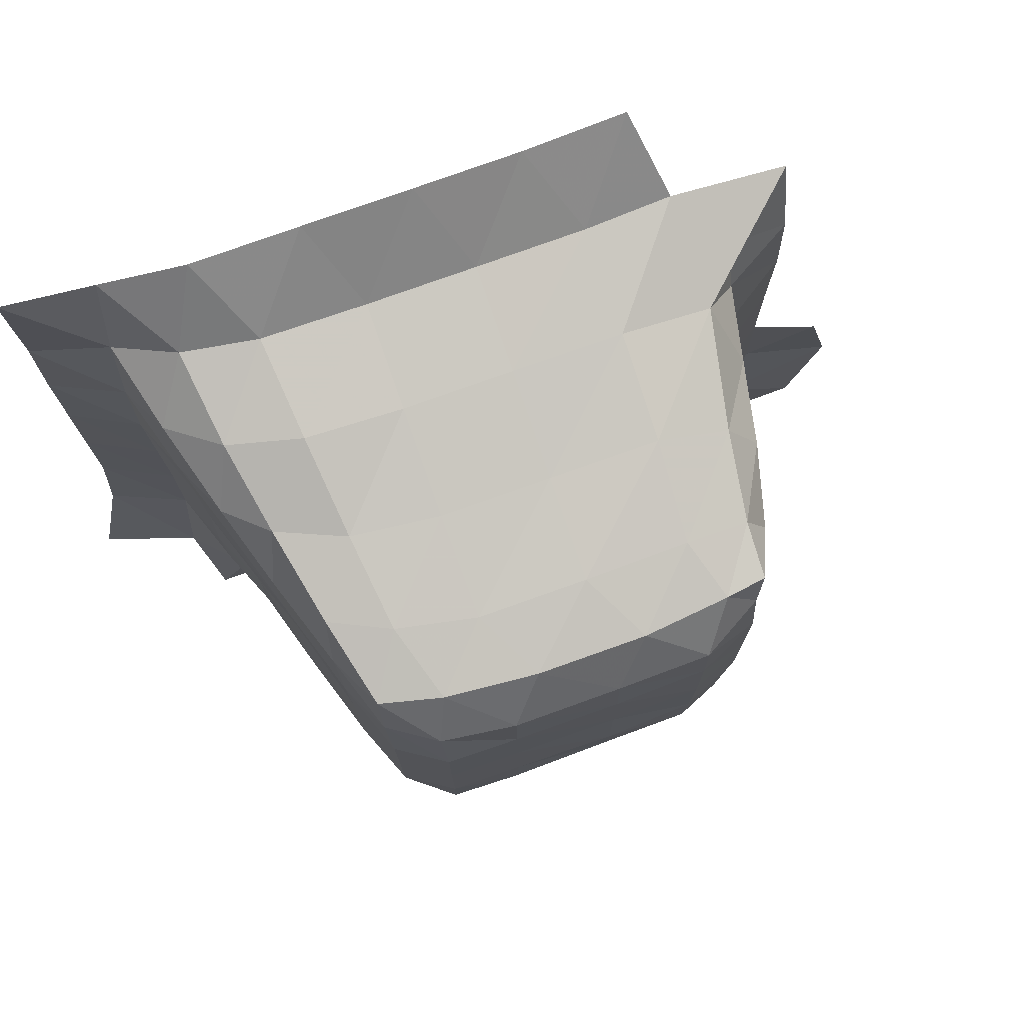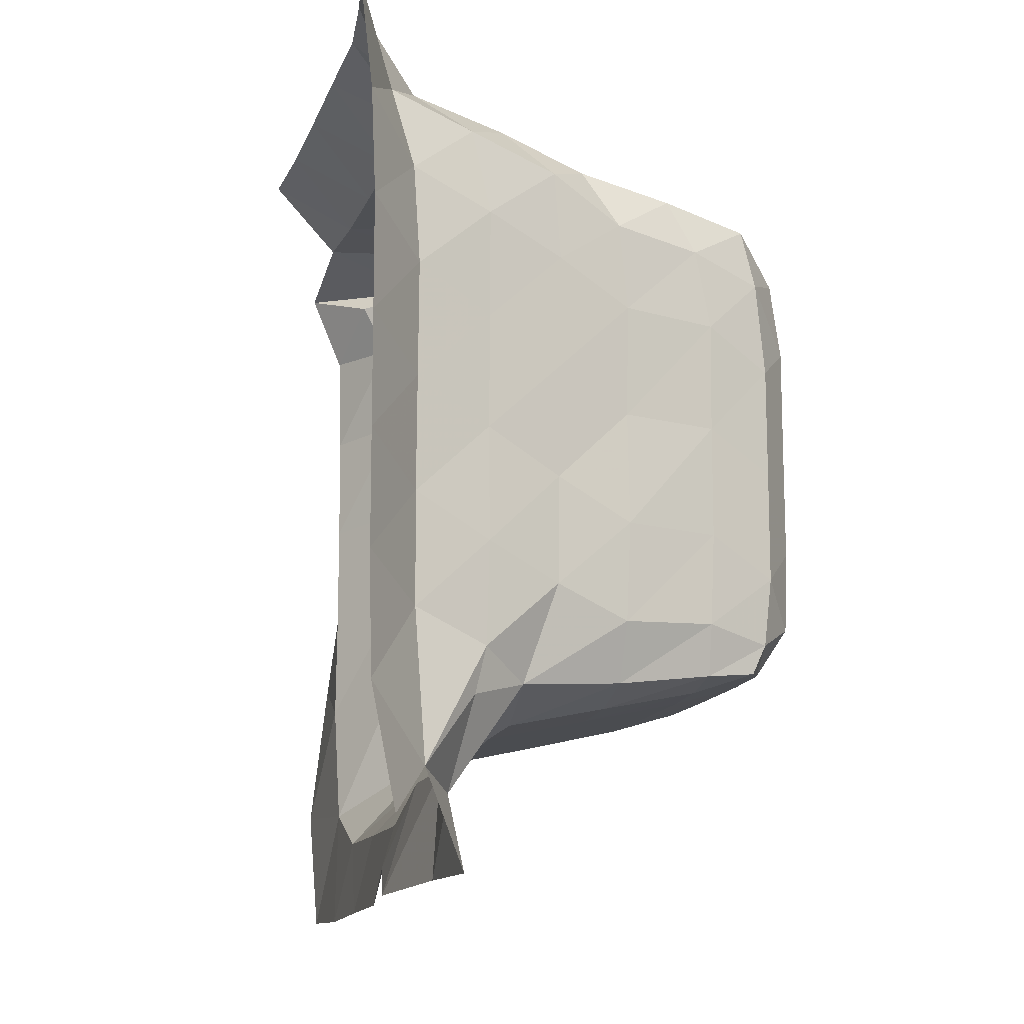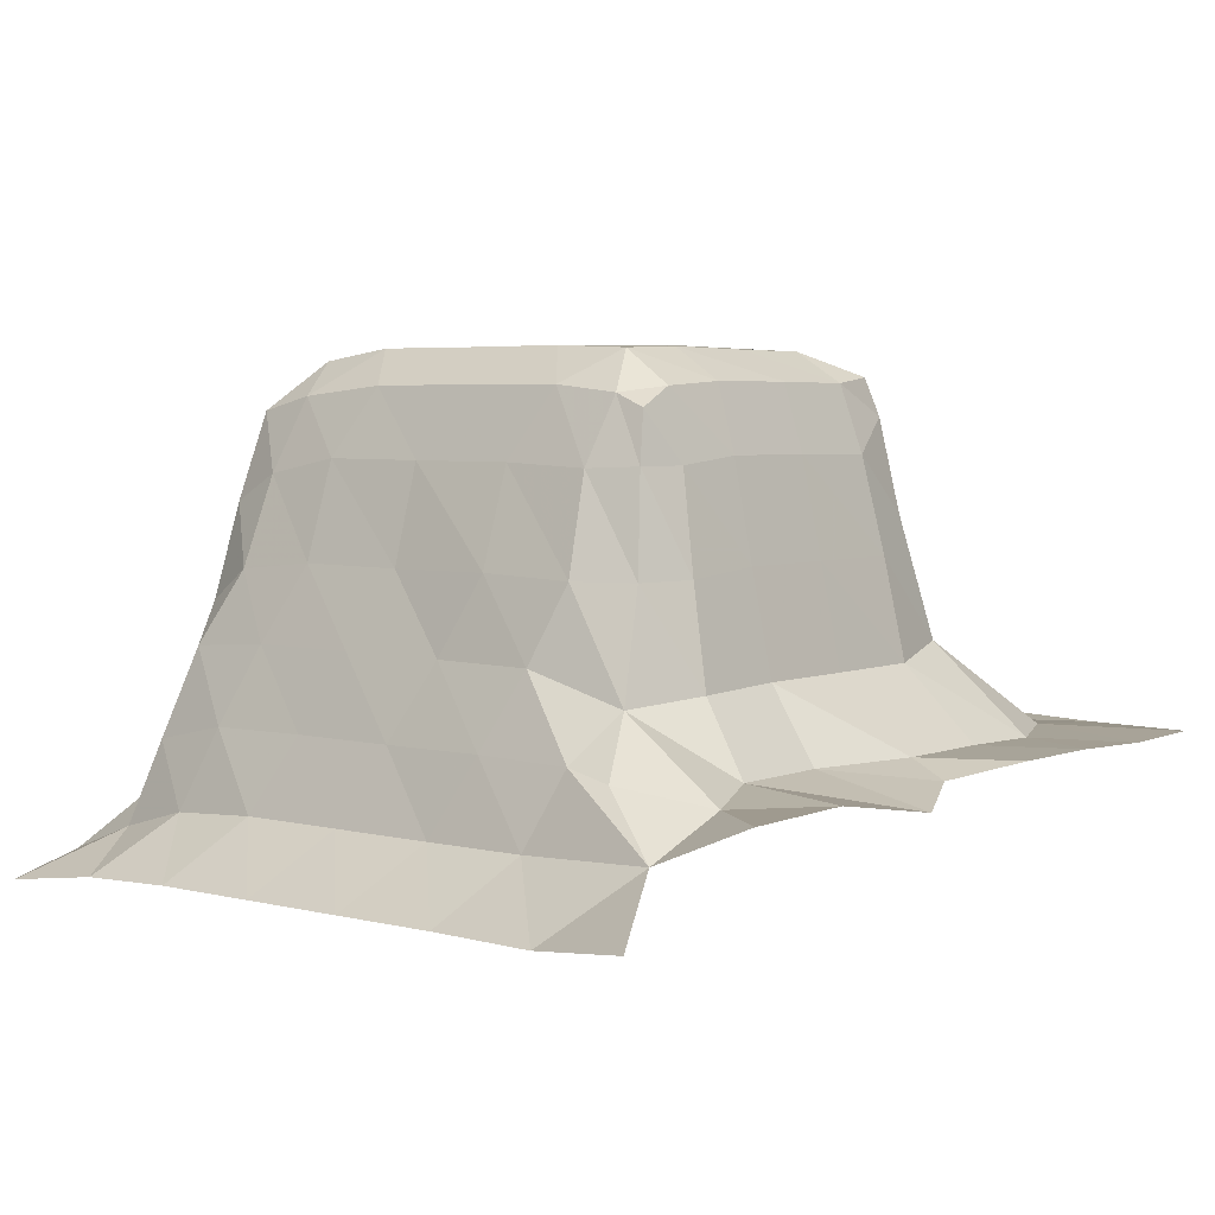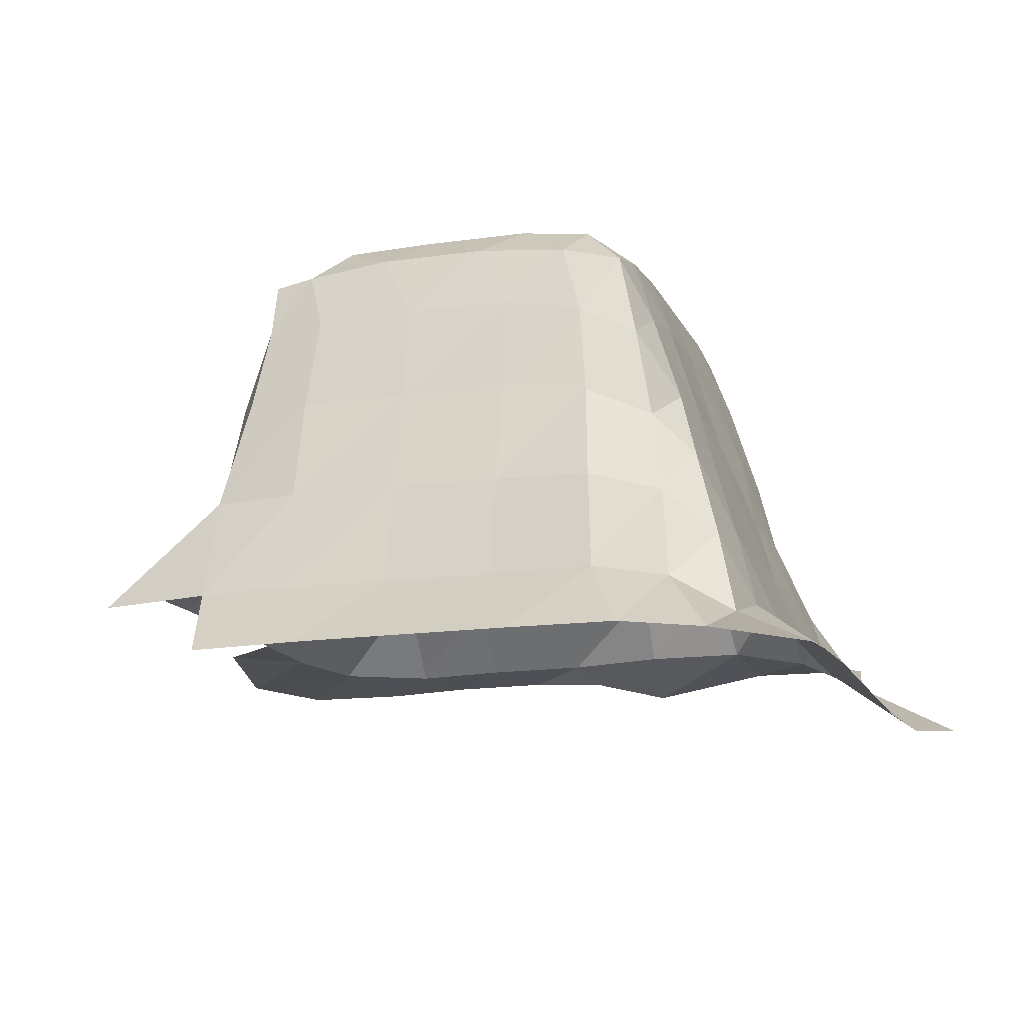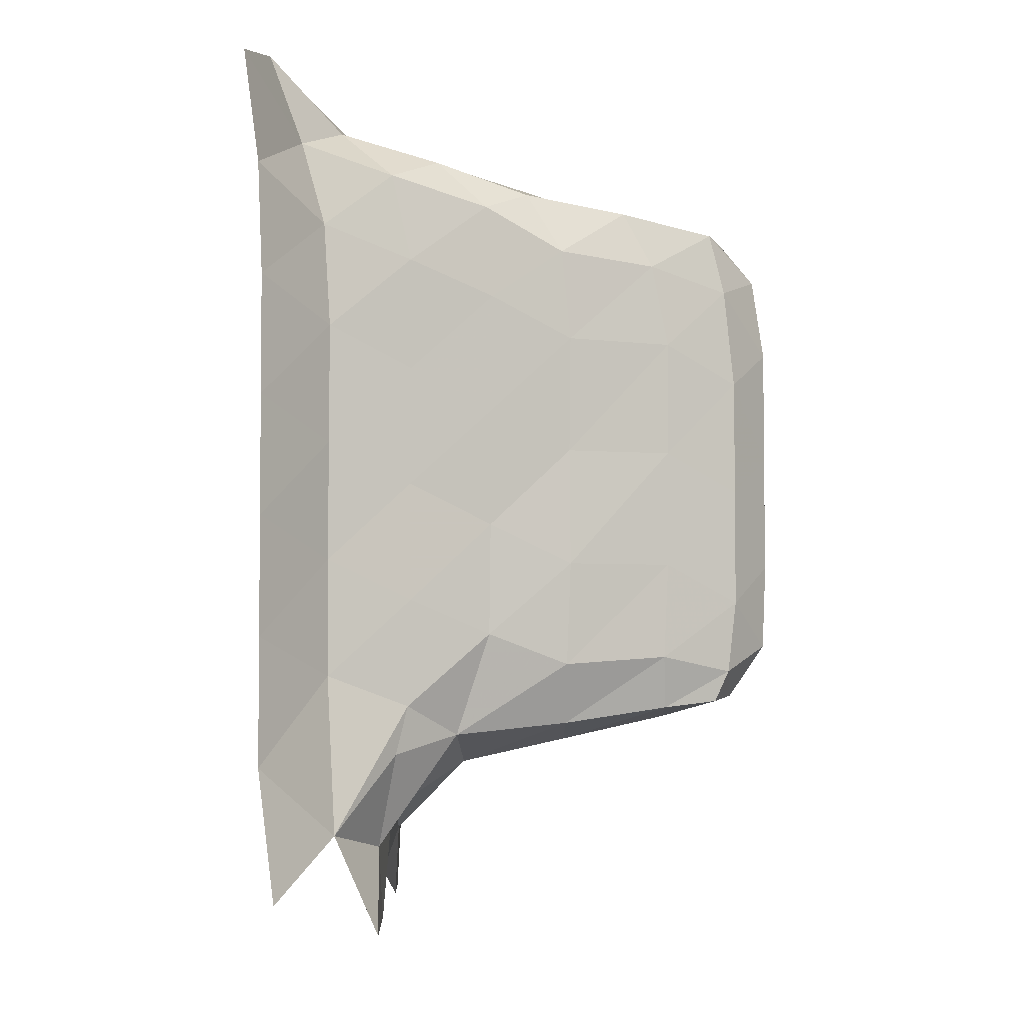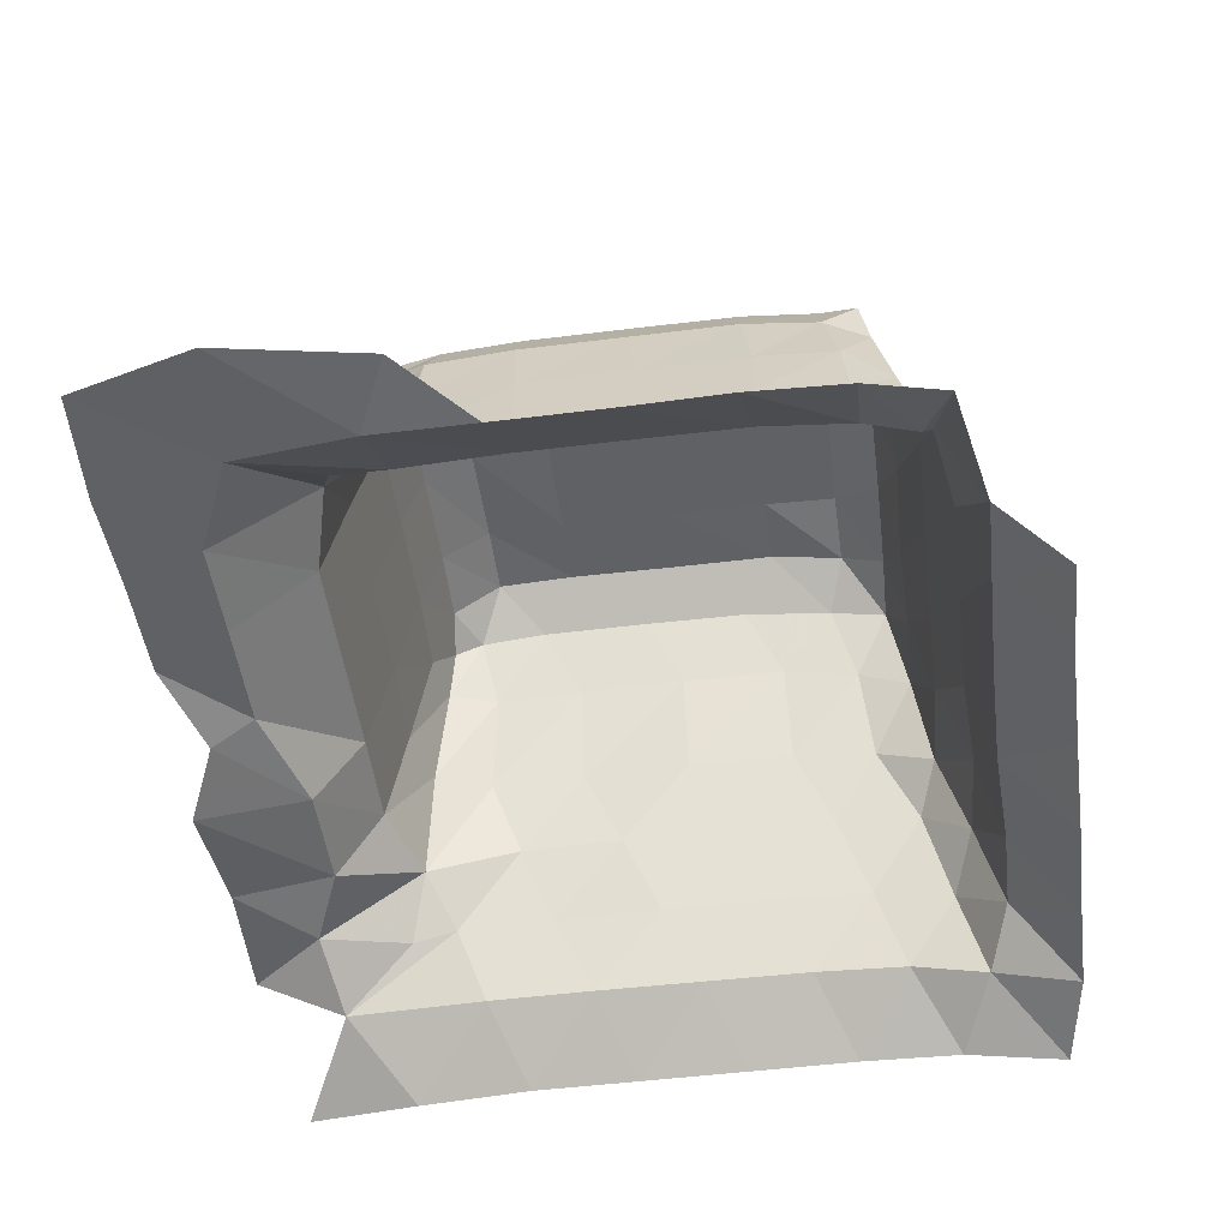
<metadata>
{"format":"obj","ext":"obj","renderer":"f3d","projection":"perspective","resolution":1024,"background":"white","views":[{"elev":76.5,"azim":160.3,"up":"+Z"},{"elev":-13.4,"azim":75.1,"up":"+Z"},{"elev":4.5,"azim":128.8,"up":"+Y"},{"elev":-14.8,"azim":18.0,"up":"+Y"},{"elev":-3.9,"azim":88.5,"up":"+Z"},{"elev":-49.4,"azim":-82.1,"up":"+Y"}]}
</metadata>
<code>
v 0.07528 0.01296 0.06812
v 0.08539 0.0132 0.06778
v 0.09576 0.01324 0.06774
v 0.1064 0.01324 0.06774
v 0.1169 0.01321 0.06757
v 0.1252 0.01222 0.06739
v 0.1375 0.01391 -0.00862
v 0.1346 0.01231 0.002859
v 0.1338 0.01225 0.01417
v 0.1338 0.01224 0.02477
v 0.1338 0.01224 0.03537
v 0.1338 0.01224 0.04597
v 0.1337 0.01186 0.05584
v 0.1343 0.01061 0.0657
v 0.05428 0.02269 -0.01219
v 0.06517 0.02269 -0.01269
v 0.0745 0.02302 -0.01236
v 0.0849 0.02303 -0.01222
v 0.09382 0.02196 -0.009184
v 0.1012 0.02045 -0.01246
v 0.1137 0.02249 -0.01197
v 0.1262 0.02242 -0.01233
v 0.05089 0.02237 2.3e-05
v 0.05428 0.02349 0.01443
v 0.06321 0.02339 -0.000888
v 0.0618 0.02302 0.01099
v 0.0619 0.02312 0.02123
v 0.0619 0.02312 0.03185
v 0.07217 0.02325 -0.004787
v 0.06951 0.0284 0.006261
v 0.07326 0.03191 0.004812
v 0.07057 0.03432 0.01199
v 0.06907 0.02772 0.01176
v 0.08162 0.0235 -0.004815
v 0.08157 0.03051 0.002705
v 0.07047 0.0352 0.02173
v 0.06891 0.02796 0.02209
v 0.07047 0.03526 0.03268
v 0.06891 0.02793 0.03268
v 0.07572 0.04393 0.007153
v 0.07225 0.04158 0.01198
v 0.0818 0.04034 0.004877
v 0.07707 0.0531 0.008598
v 0.07411 0.05008 0.01264
v 0.08243 0.04968 0.006993
v 0.07213 0.04263 0.02173
v 0.07213 0.04273 0.0327
v 0.07394 0.05059 0.02121
v 0.07395 0.05062 0.03182
v 0.06174 0.0231 0.04244
v 0.06194 0.02281 0.0521
v 0.06153 0.01975 0.05966
v 0.07045 0.03514 0.04317
v 0.06889 0.02781 0.04316
v 0.07052 0.03412 0.05165
v 0.06898 0.0268 0.05199
v 0.07319 0.01973 0.06196
v 0.07287 0.03001 0.05822
v 0.06876 0.02435 0.05699
v 0.08163 0.02005 0.06174
v 0.08159 0.02998 0.05958
v 0.07213 0.0427 0.04325
v 0.07211 0.04197 0.05113
v 0.07396 0.05063 0.04219
v 0.07403 0.04956 0.04959
v 0.07503 0.04099 0.05585
v 0.08172 0.04007 0.05739
v 0.07623 0.04937 0.05409
v 0.08227 0.04951 0.05518
v 0.07844 0.0568 0.009372
v 0.08318 0.05622 0.008961
v 0.08342 0.05917 0.01367
v 0.07745 0.05642 0.01335
v 0.08328 0.05934 0.02124
v 0.07722 0.0567 0.02124
v 0.08328 0.05951 0.03181
v 0.07722 0.05671 0.03182
v 0.08329 0.05938 0.04216
v 0.07723 0.05665 0.04207
v 0.08329 0.05914 0.04924
v 0.0773 0.05576 0.04941
v 0.08033 0.05525 0.05342
v 0.07643 0.05466 0.05318
v 0.09221 0.02351 -0.004838
v 0.09223 0.03047 0.00269
v 0.1028 0.02338 -0.001828
v 0.1028 0.03047 0.002691
v 0.09222 0.04037 0.004838
v 0.09222 0.04987 0.00696
v 0.1028 0.04036 0.004842
v 0.1025 0.04988 0.006975
v 0.113 0.02331 -0.001809
v 0.1122 0.03013 0.002689
v 0.1204 0.02229 -0.004839
v 0.1198 0.02941 0.005359
v 0.1112 0.03966 0.004782
v 0.1099 0.04917 0.006889
v 0.1213 0.03238 0.01462
v 0.1191 0.03963 0.01187
v 0.1167 0.0396 0.00638
v 0.1162 0.04897 0.01255
v 0.1146 0.04916 0.007798
v 0.1212 0.0325 0.02474
v 0.1192 0.03999 0.02123
v 0.1215 0.03259 0.03534
v 0.1189 0.0399 0.03182
v 0.1161 0.04936 0.02125
v 0.1161 0.04936 0.03182
v 0.09224 0.01998 0.06141
v 0.09223 0.02991 0.05943
v 0.1028 0.01995 0.06125
v 0.1028 0.02986 0.05927
v 0.09223 0.04002 0.05719
v 0.09222 0.04968 0.05537
v 0.1028 0.03997 0.05702
v 0.1026 0.0496 0.05495
v 0.113 0.01992 0.06159
v 0.1122 0.02957 0.05963
v 0.1203 0.01859 0.06129
v 0.1193 0.02753 0.05889
v 0.1217 0.03264 0.04591
v 0.1192 0.04 0.04235
v 0.1216 0.03206 0.05428
v 0.1193 0.0392 0.05056
v 0.1163 0.04941 0.04215
v 0.1164 0.04792 0.04963
v 0.1113 0.03893 0.05684
v 0.1102 0.04803 0.05508
v 0.1177 0.03596 0.05619
v 0.1159 0.04524 0.05473
v 0.09222 0.05632 0.00892
v 0.09222 0.05925 0.01363
v 0.1022 0.05633 0.008934
v 0.1022 0.05941 0.01364
v 0.09223 0.05974 0.02124
v 0.09223 0.05957 0.03182
v 0.1022 0.05957 0.02126
v 0.1023 0.05951 0.03183
v 0.1094 0.05591 0.008873
v 0.1092 0.05919 0.01363
v 0.1136 0.05532 0.01121
v 0.1135 0.05405 0.008387
v 0.1092 0.05948 0.02126
v 0.1092 0.05943 0.03183
v 0.1137 0.05603 0.01773
v 0.1137 0.05603 0.0283
v 0.09224 0.0596 0.04216
v 0.09224 0.05929 0.04933
v 0.1024 0.05956 0.04206
v 0.1024 0.05928 0.04915
v 0.0887 0.05611 0.05361
v 0.09909 0.05609 0.05353
v 0.1092 0.05943 0.04197
v 0.1095 0.05831 0.04916
v 0.1137 0.05598 0.03868
v 0.114 0.05505 0.04751
v 0.1079 0.05523 0.05334
v 0.1138 0.05369 0.05305
v 0.1277 0.01854 -0.003389
v 0.1265 0.01782 0.01076
v 0.1239 0.02494 0.008032
v 0.124 0.02389 0.003647
v 0.1264 0.01778 0.02122
v 0.1266 0.01782 0.03181
v 0.124 0.02518 0.01768
v 0.1238 0.02512 0.02829
v 0.1268 0.01787 0.04241
v 0.1266 0.01731 0.05165
v 0.124 0.02517 0.03887
v 0.1243 0.02511 0.04885
v 0.1262 0.01524 0.05912
v 0.1241 0.02339 0.05667
f 15 25 16
f 15 23 25
f 23 26 25
f 23 24 26
f 24 27 26
f 16 29 17
f 16 25 29
f 30 32 31
f 30 33 32
f 25 33 30
f 25 26 33
f 25 31 29
f 25 30 31
f 17 34 18
f 17 29 34
f 29 35 34
f 29 31 35
f 33 36 32
f 33 37 36
f 26 37 33
f 26 27 37
f 37 38 36
f 37 39 38
f 27 39 37
f 27 28 39
f 31 41 40
f 31 32 41
f 31 42 35
f 31 40 42
f 40 44 43
f 40 41 44
f 40 45 42
f 40 43 45
f 32 46 41
f 32 36 46
f 36 47 46
f 36 38 47
f 41 48 44
f 41 46 48
f 46 49 48
f 46 47 49
f 39 53 38
f 39 54 53
f 28 54 39
f 28 50 54
f 54 55 53
f 54 56 55
f 50 56 54
f 50 51 56
f 56 58 55
f 56 59 58
f 52 58 59
f 52 57 58
f 51 59 56
f 51 52 59
f 1 60 57
f 1 2 60
f 57 61 58
f 57 60 61
f 38 62 47
f 38 53 62
f 53 63 62
f 53 55 63
f 47 64 49
f 47 62 64
f 62 65 64
f 62 63 65
f 58 67 66
f 58 61 67
f 55 66 63
f 55 58 66
f 66 69 68
f 66 67 69
f 63 68 65
f 63 66 68
f 70 72 71
f 70 73 72
f 43 73 70
f 43 44 73
f 43 71 45
f 43 70 71
f 73 74 72
f 73 75 74
f 44 75 73
f 44 48 75
f 75 76 74
f 75 77 76
f 48 77 75
f 48 49 77
f 77 78 76
f 77 79 78
f 49 79 77
f 49 64 79
f 79 80 78
f 79 81 80
f 64 81 79
f 64 65 81
f 81 82 80
f 81 83 82
f 68 82 83
f 68 69 82
f 65 83 81
f 65 68 83
f 18 84 19
f 18 34 84
f 34 85 84
f 34 35 85
f 19 86 20
f 19 84 86
f 84 87 86
f 84 85 87
f 35 88 85
f 35 42 88
f 42 89 88
f 42 45 89
f 85 90 87
f 85 88 90
f 88 91 90
f 88 89 91
f 20 92 21
f 20 86 92
f 86 93 92
f 86 87 93
f 21 94 22
f 21 92 94
f 92 95 94
f 92 93 95
f 87 96 93
f 87 90 96
f 90 97 96
f 90 91 97
f 95 99 98
f 95 100 99
f 93 100 95
f 93 96 100
f 100 101 99
f 100 102 101
f 96 102 100
f 96 97 102
f 98 104 103
f 98 99 104
f 103 106 105
f 103 104 106
f 99 107 104
f 99 101 107
f 104 108 106
f 104 107 108
f 2 109 60
f 2 3 109
f 60 110 61
f 60 109 110
f 3 111 109
f 3 4 111
f 109 112 110
f 109 111 112
f 61 113 67
f 61 110 113
f 67 114 69
f 67 113 114
f 110 115 113
f 110 112 115
f 113 116 114
f 113 115 116
f 4 117 111
f 4 5 117
f 111 118 112
f 111 117 118
f 5 119 117
f 5 6 119
f 117 120 118
f 117 119 120
f 105 122 121
f 105 106 122
f 121 124 123
f 121 122 124
f 106 125 122
f 106 108 125
f 122 126 124
f 122 125 126
f 112 127 115
f 112 118 127
f 115 128 116
f 115 127 128
f 123 129 120
f 123 124 129
f 118 129 127
f 118 120 129
f 124 130 129
f 124 126 130
f 127 130 128
f 127 129 130
f 71 132 131
f 71 72 132
f 45 131 89
f 45 71 131
f 131 134 133
f 131 132 134
f 89 133 91
f 89 131 133
f 72 135 132
f 72 74 135
f 74 136 135
f 74 76 136
f 132 137 134
f 132 135 137
f 135 138 137
f 135 136 138
f 133 140 139
f 133 134 140
f 91 139 97
f 91 133 139
f 102 141 101
f 102 142 141
f 139 141 142
f 139 140 141
f 97 142 102
f 97 139 142
f 134 143 140
f 134 137 143
f 137 144 143
f 137 138 144
f 101 145 107
f 101 141 145
f 140 145 141
f 140 143 145
f 107 146 108
f 107 145 146
f 143 146 145
f 143 144 146
f 76 147 136
f 76 78 147
f 78 148 147
f 78 80 148
f 136 149 138
f 136 147 149
f 147 150 149
f 147 148 150
f 80 151 148
f 80 82 151
f 69 151 82
f 69 114 151
f 148 152 150
f 148 151 152
f 114 152 151
f 114 116 152
f 138 153 144
f 138 149 153
f 149 154 153
f 149 150 154
f 108 155 125
f 108 146 155
f 144 155 146
f 144 153 155
f 125 156 126
f 125 155 156
f 153 156 155
f 153 154 156
f 150 157 154
f 150 152 157
f 116 157 152
f 116 128 157
f 126 158 130
f 126 156 158
f 154 158 156
f 154 157 158
f 128 158 157
f 128 130 158
f 7 159 8
f 22 94 159
f 8 160 9
f 8 159 160
f 159 161 160
f 159 162 161
f 95 161 162
f 95 98 161
f 94 162 159
f 94 95 162
f 9 163 10
f 9 160 163
f 10 164 11
f 10 163 164
f 160 165 163
f 160 161 165
f 98 165 161
f 98 103 165
f 163 166 164
f 163 165 166
f 103 166 165
f 103 105 166
f 11 167 12
f 11 164 167
f 12 168 13
f 12 167 168
f 164 169 167
f 164 166 169
f 105 169 166
f 105 121 169
f 167 170 168
f 167 169 170
f 121 170 169
f 121 123 170
f 13 171 14
f 13 168 171
f 6 171 119
f 6 14 171
f 168 172 171
f 168 170 172
f 123 172 170
f 123 120 172
f 119 172 120
f 119 171 172

</code>
